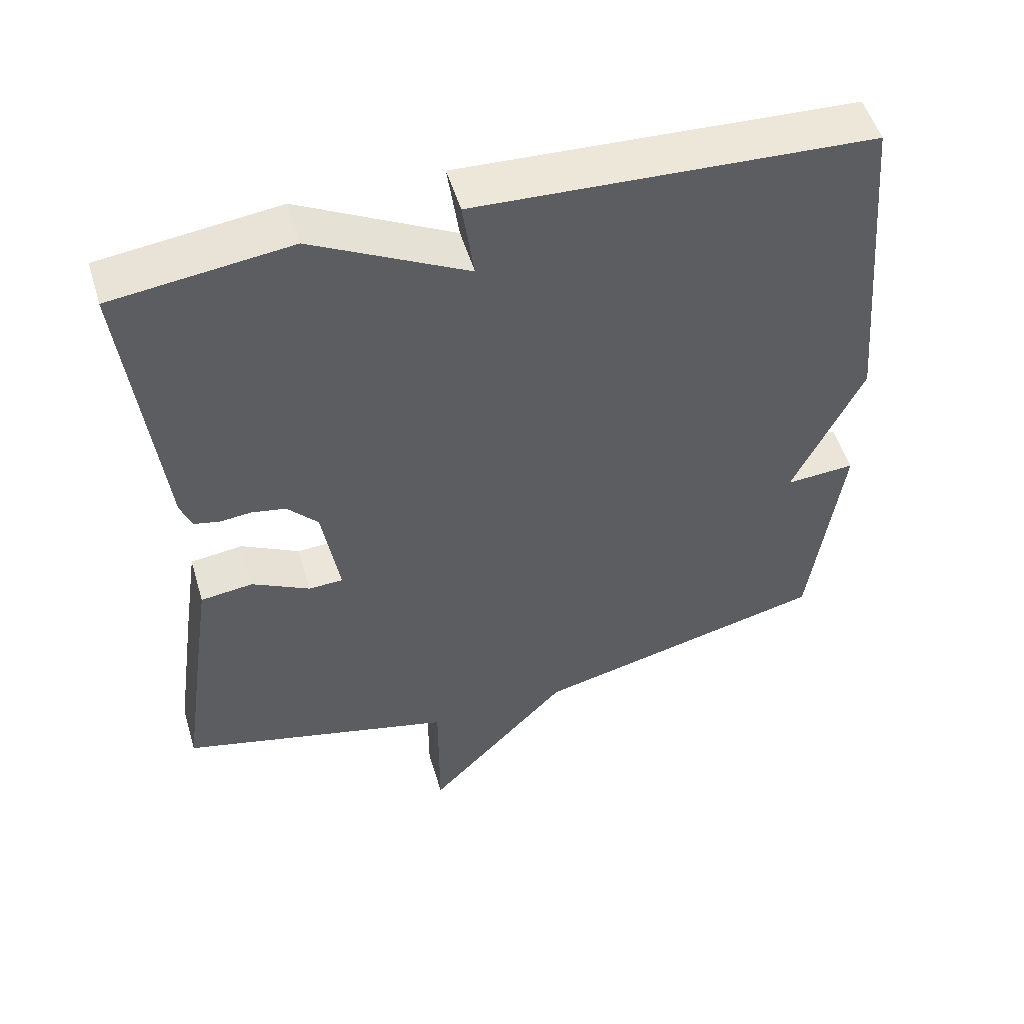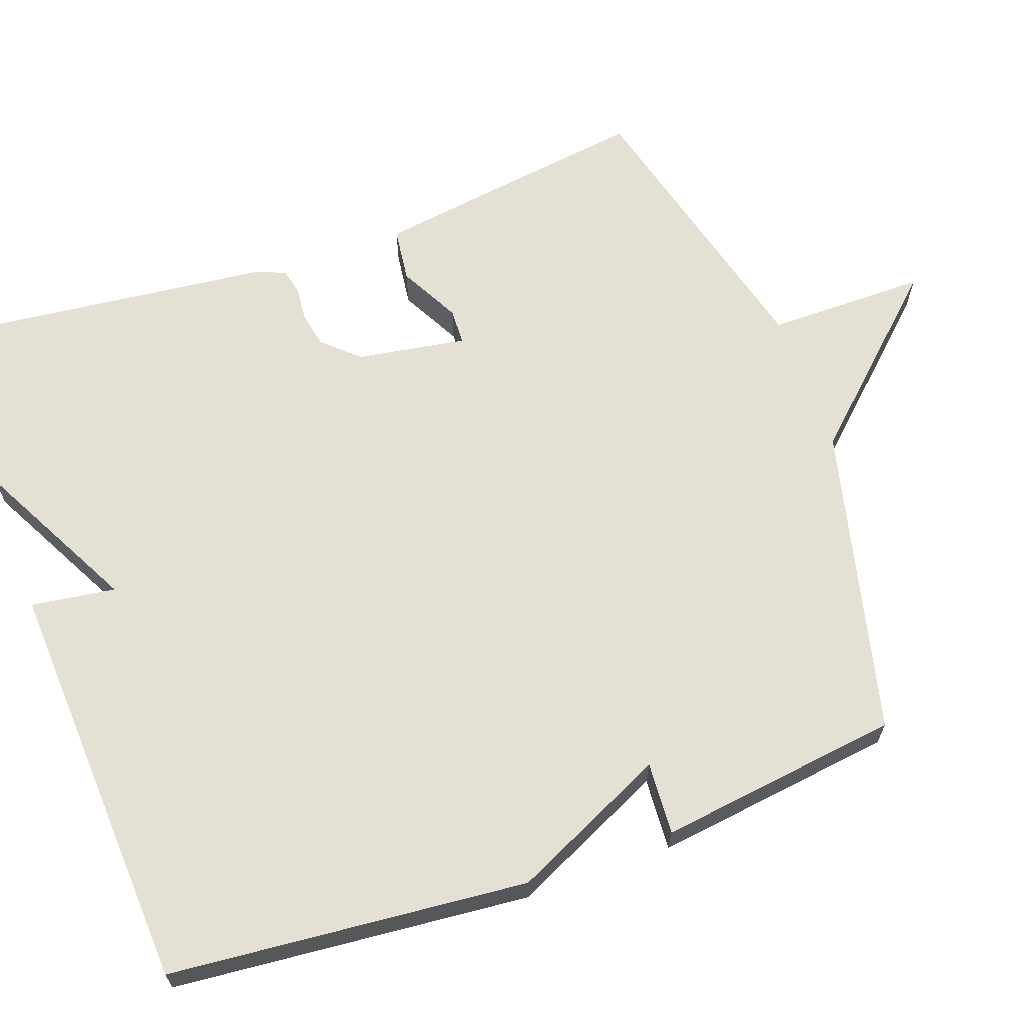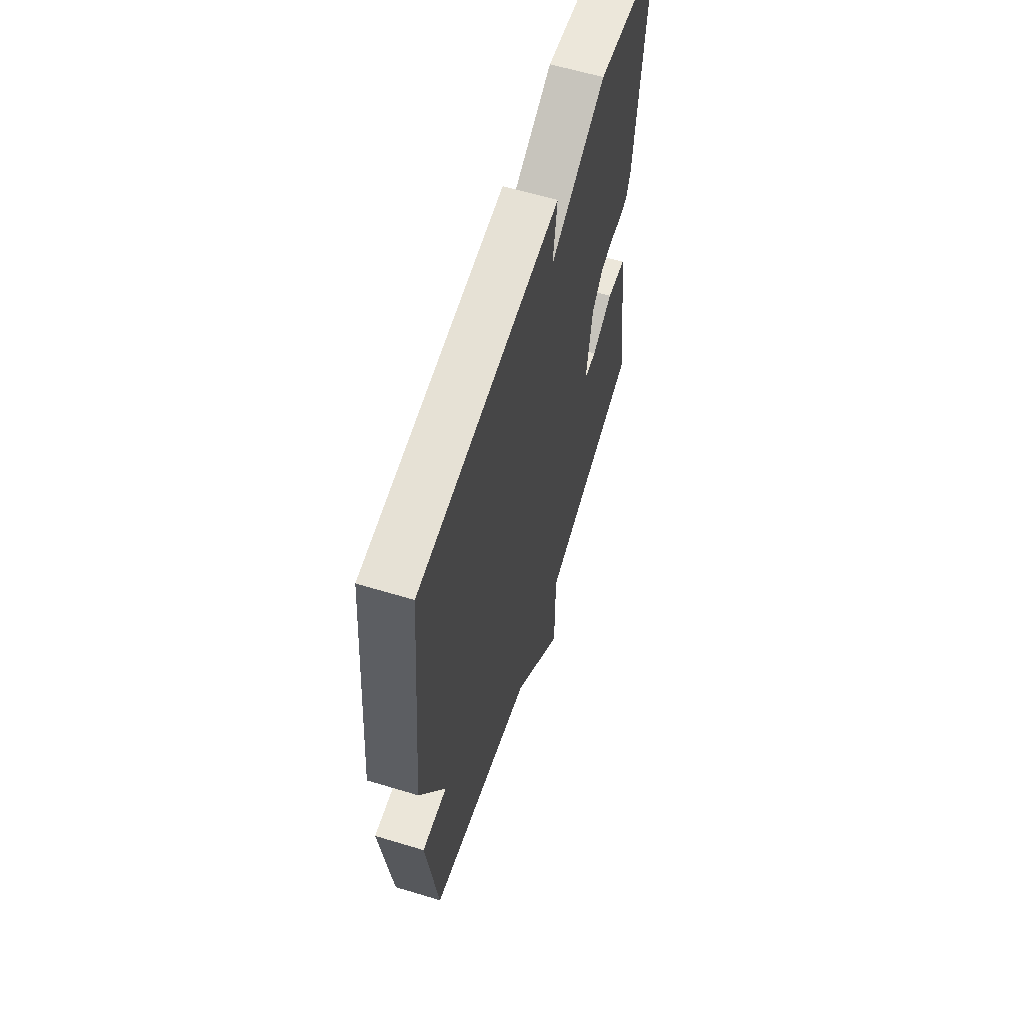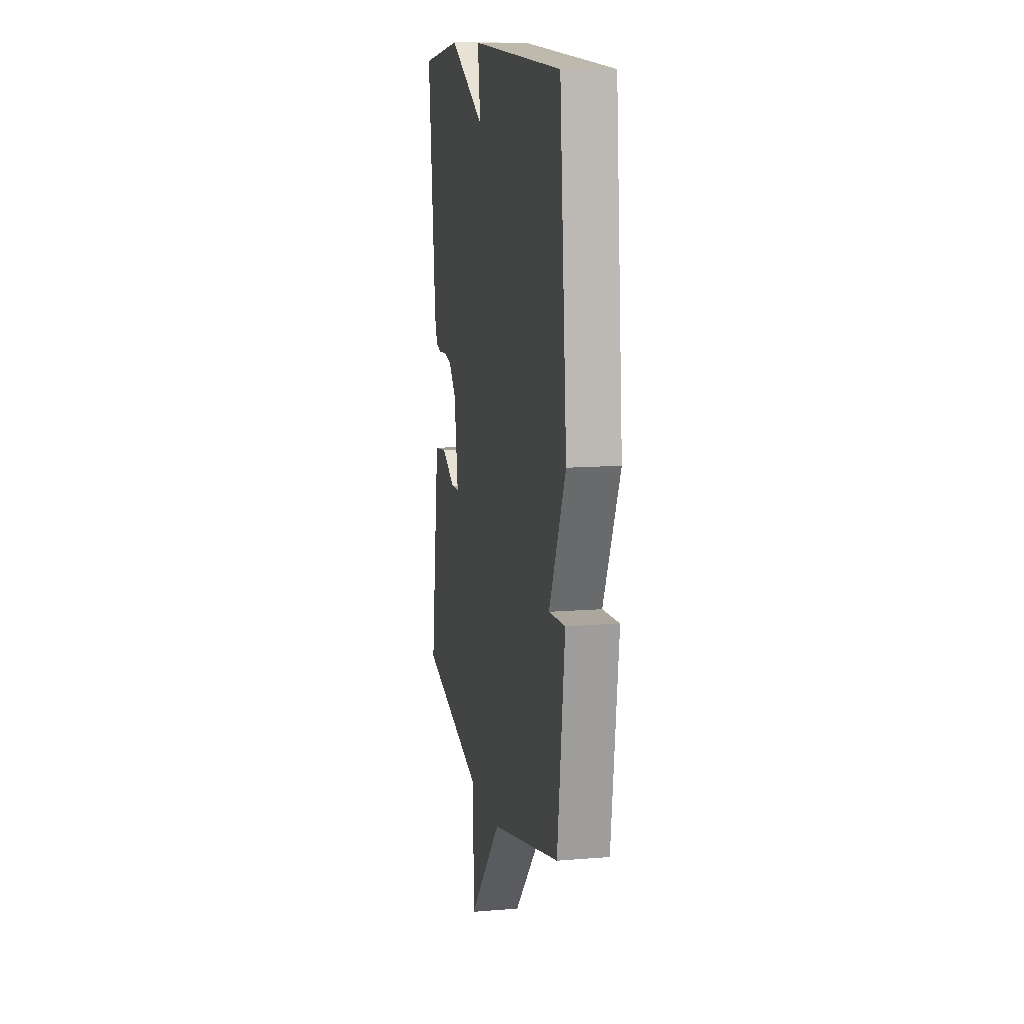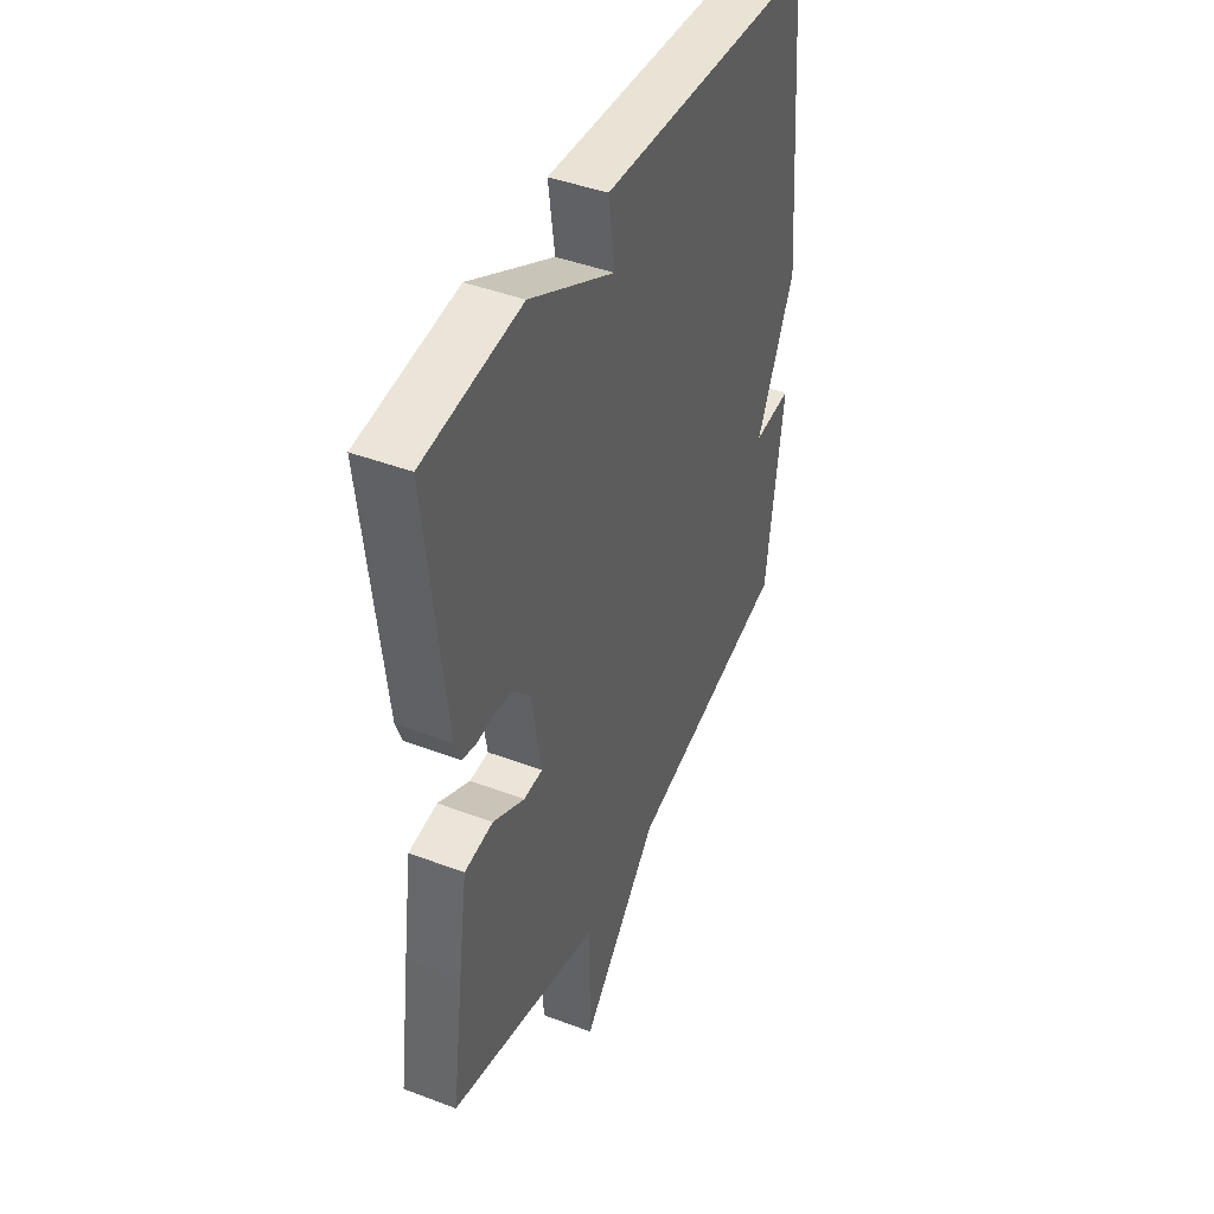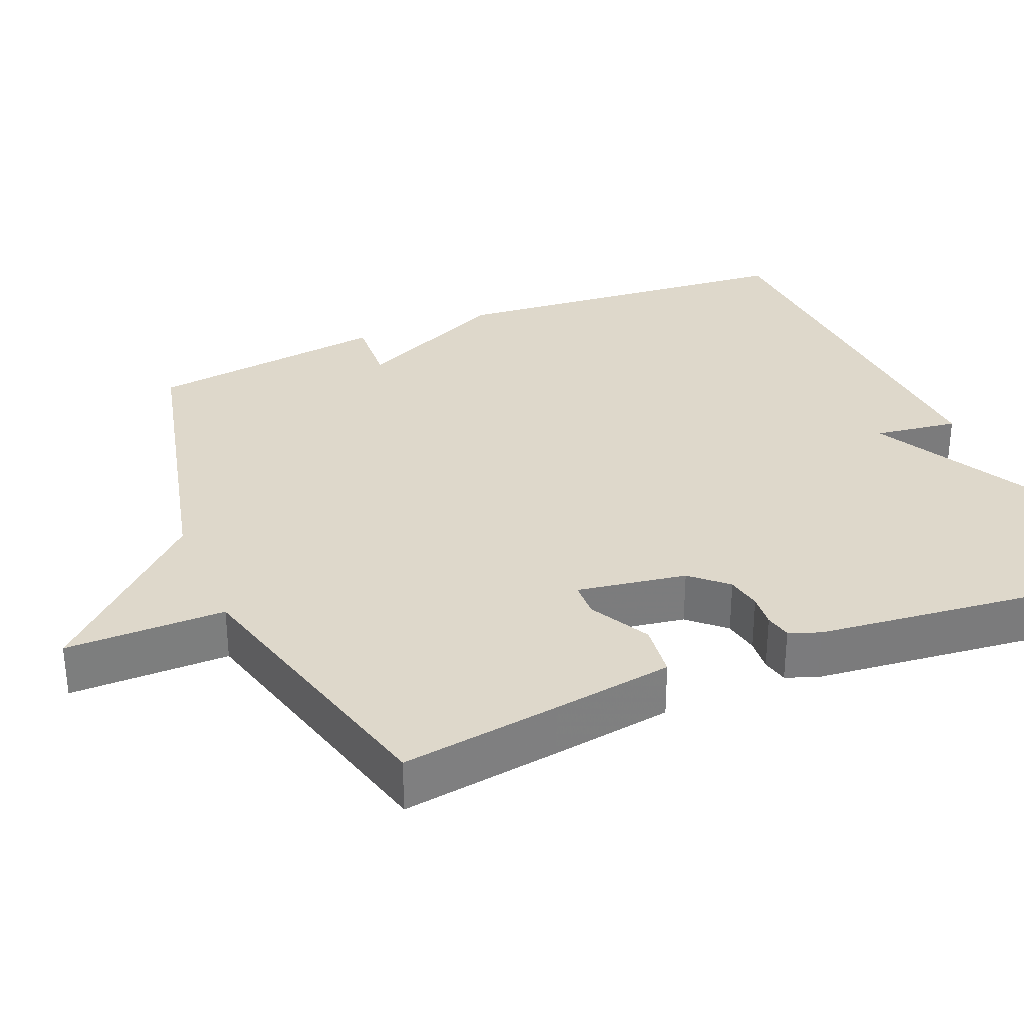
<metadata>
{"format":"obj","ext":"obj","renderer":"f3d","projection":"perspective","resolution":1024,"background":"white","views":[{"elev":52.4,"azim":-16.6,"up":"+Z"},{"elev":65.2,"azim":70.3,"up":"+Y"},{"elev":61.0,"azim":107.2,"up":"+Z"},{"elev":11.9,"azim":78.9,"up":"+Z"},{"elev":43.6,"azim":-66.0,"up":"+Z"},{"elev":31.6,"azim":-112.8,"up":"+Y"}]}
</metadata>
<code>
v 0.5 0.07 -0.5
v 0.086 0.07 -0.6
v -0.114 0.07 -0.813
v -0.114 0.07 -0.6
v -0.5 0.07 -0.5
v -0.47 0.07 -0.289
v -0.446 0.07 -0.128
v -0.373 0.07 -0.119
v -0.292 0.07 -0.162
v -0.244 0.07 -0.16
v -0.268 0.07 -0.014
v -0.311 0.07 0.033
v -0.358 0.07 0.042
v -0.403 0.07 0.038
v -0.438 0.07 0.046
v -0.454 0.07 0.087
v -0.5 0.07 0.5
v -0.253 0.07 0.53
v -0.037 0.07 0.417
v -0.053 0.07 0.53
v 0.5 0.07 0.5
v 0.543 0.07 0.023
v 0.446 0.07 -0.183
v 0.543 0.07 -0.177
v 0.5 0 -0.5
v 0.086 0 -0.6
v -0.114 0 -0.813
v -0.114 0 -0.6
v -0.5 0 -0.5
v -0.47 0 -0.289
v -0.446 0 -0.128
v -0.373 0 -0.119
v -0.292 0 -0.162
v -0.244 0 -0.16
v -0.268 0 -0.014
v -0.311 0 0.033
v -0.358 0 0.042
v -0.403 0 0.038
v -0.438 0 0.046
v -0.454 0 0.087
v -0.5 0 0.5
v -0.253 0 0.53
v -0.037 0 0.417
v -0.053 0 0.53
v 0.5 0 0.5
v 0.543 0 0.023
v 0.446 0 -0.183
v 0.543 0 -0.177
f 23 24 1 2
f 21 22 23
f 20 21 23
f 19 20 23
f 2 3 4
f 23 2 4
f 19 23 4
f 17 18 19
f 16 17 19
f 15 16 19
f 14 15 19
f 13 14 19
f 12 13 19
f 11 12 19
f 10 11 19 4
f 4 5 6
f 10 4 6
f 9 10 6
f 6 7 8 9
f 26 25 48 47
f 47 46 45
f 47 45 44
f 47 44 43
f 28 27 26
f 28 26 47
f 28 47 43
f 43 42 41
f 43 41 40
f 43 40 39
f 43 39 38
f 43 38 37
f 43 37 36
f 43 36 35
f 28 43 35 34
f 30 29 28
f 30 28 34
f 30 34 33
f 33 32 31 30
f 1 25 26 2
f 2 26 27 3
f 3 27 28 4
f 4 28 29 5
f 5 29 30 6
f 6 30 31 7
f 7 31 32 8
f 8 32 33 9
f 9 33 34 10
f 10 34 35 11
f 11 35 36 12
f 12 36 37 13
f 13 37 38 14
f 14 38 39 15
f 15 39 40 16
f 16 40 41 17
f 17 41 42 18
f 18 42 43 19
f 19 43 44 20
f 20 44 45 21
f 21 45 46 22
f 22 46 47 23
f 23 47 48 24
f 24 48 25 1

</code>
